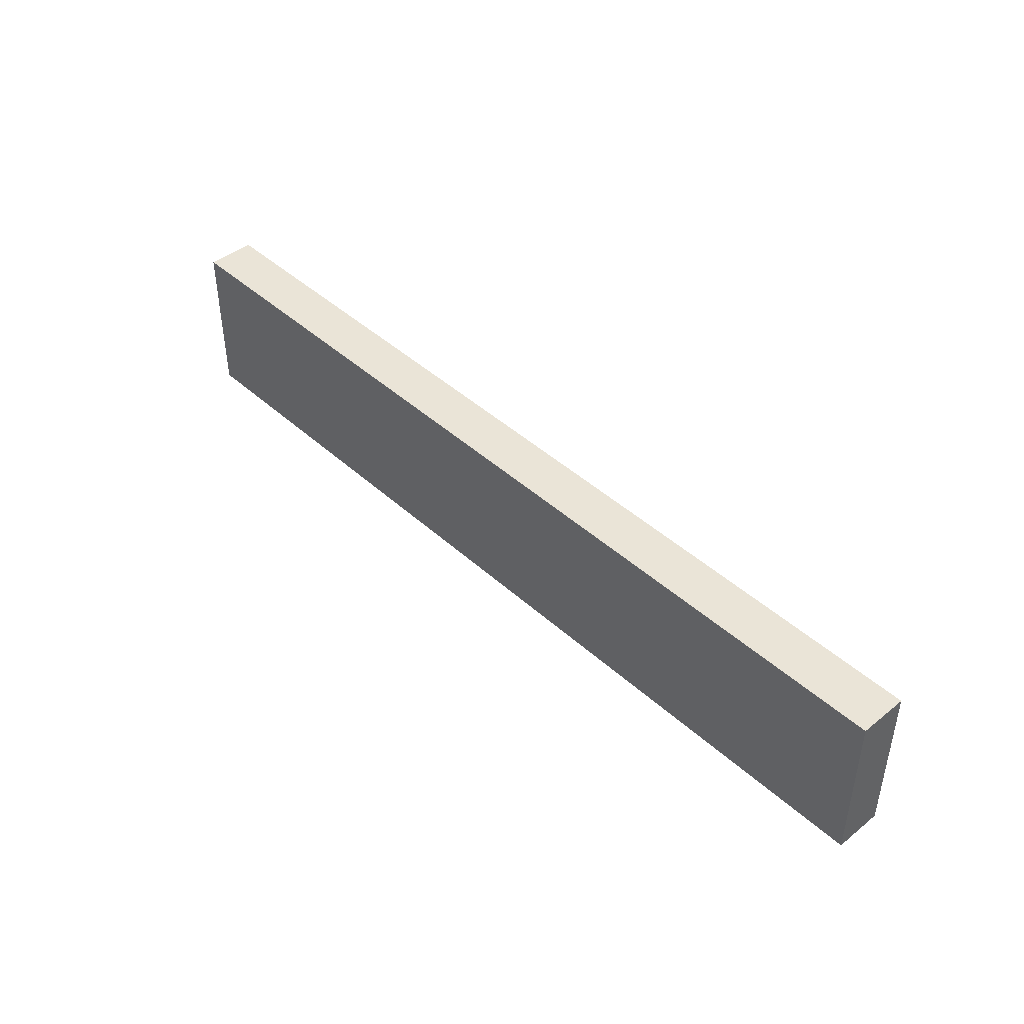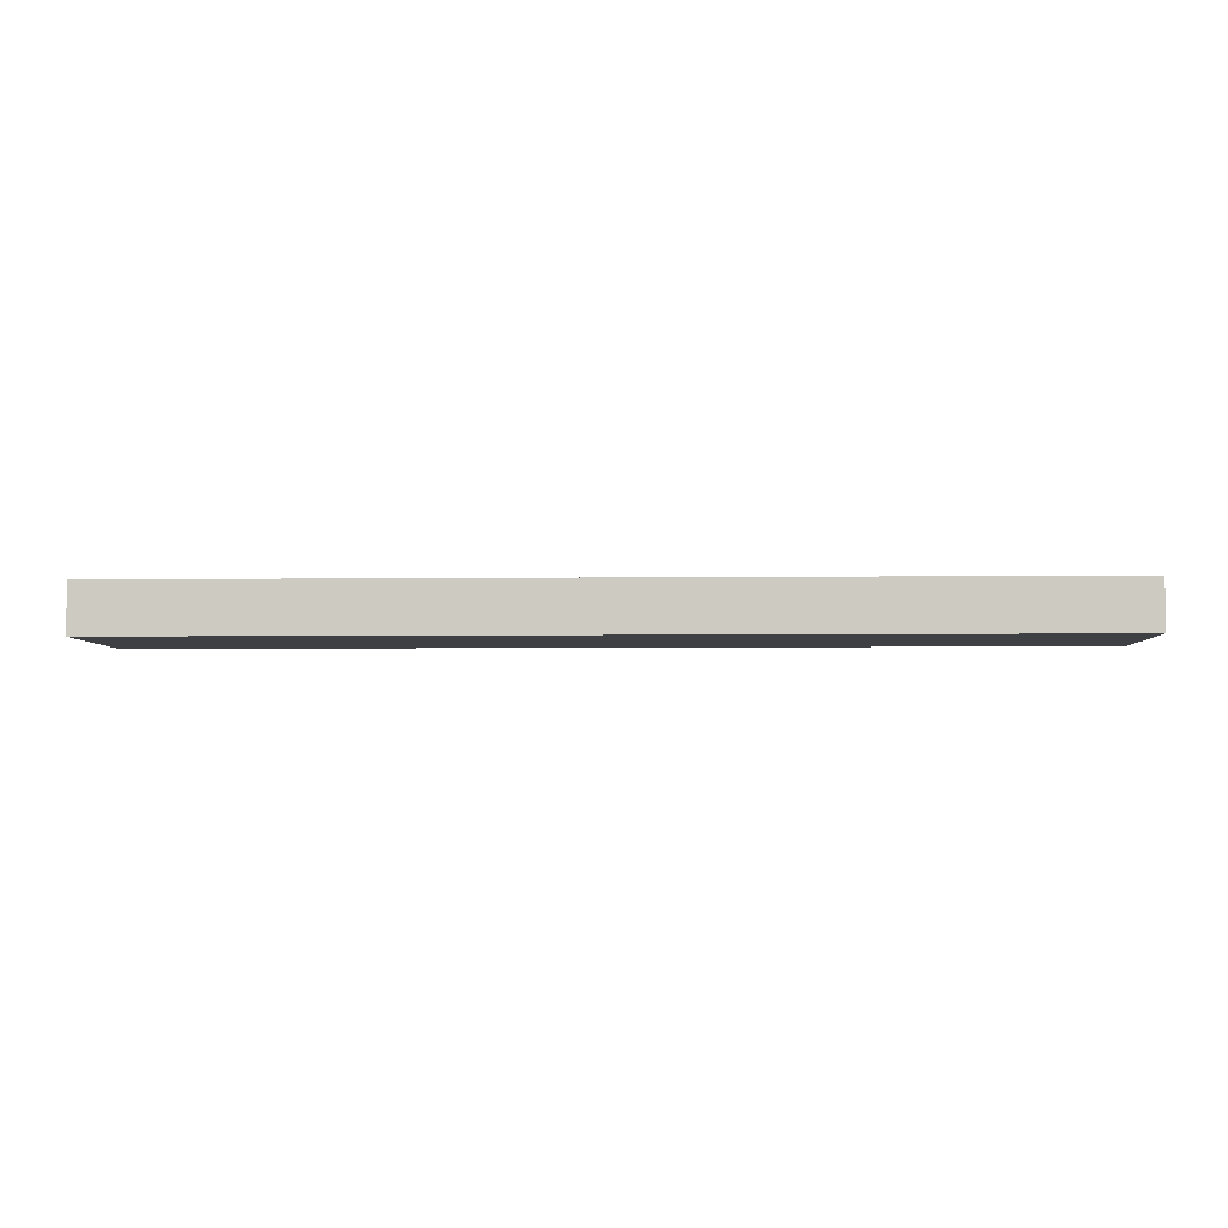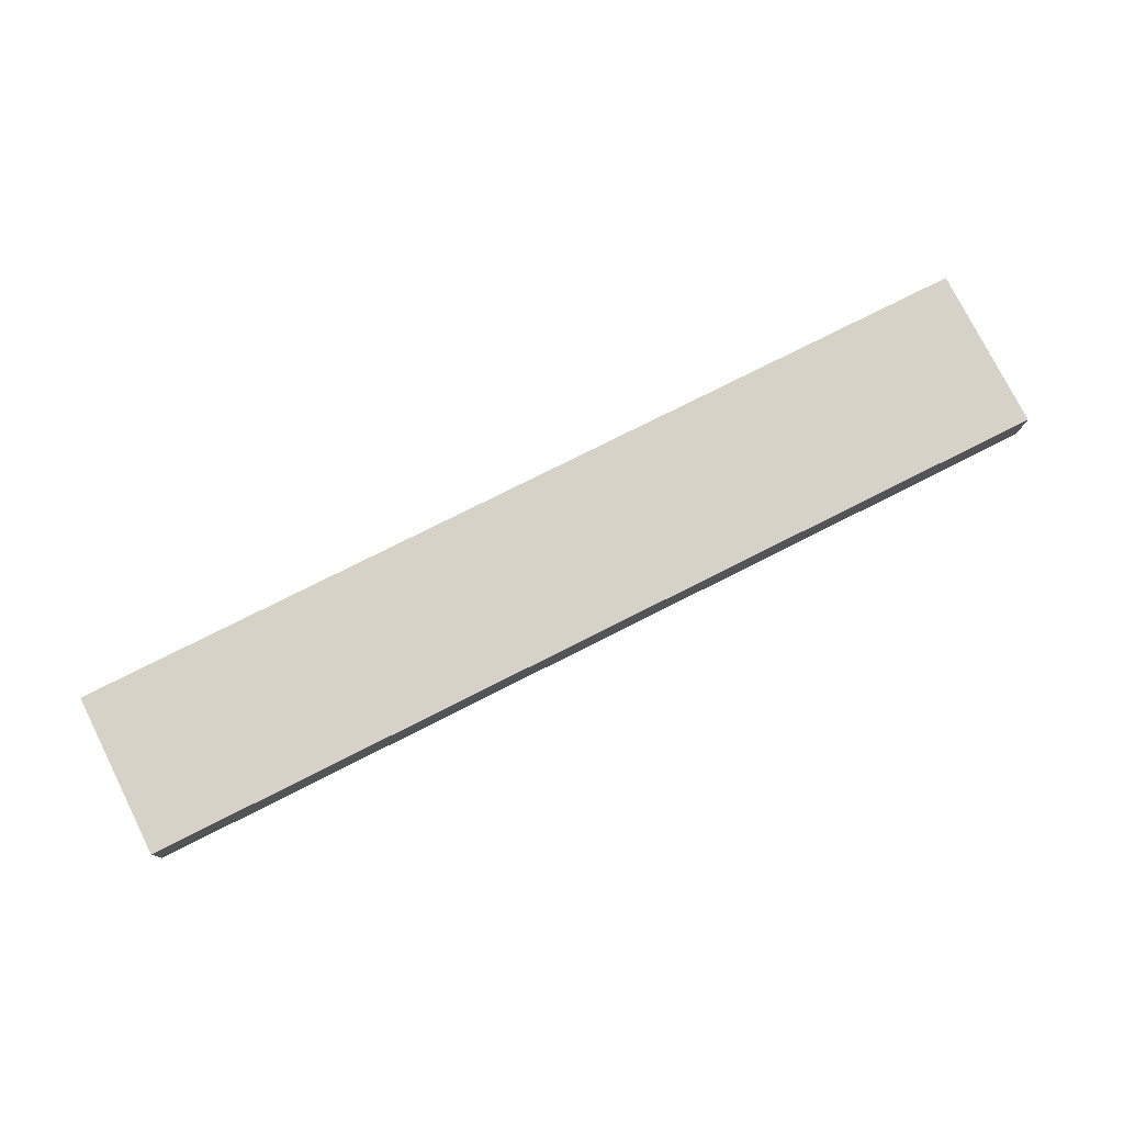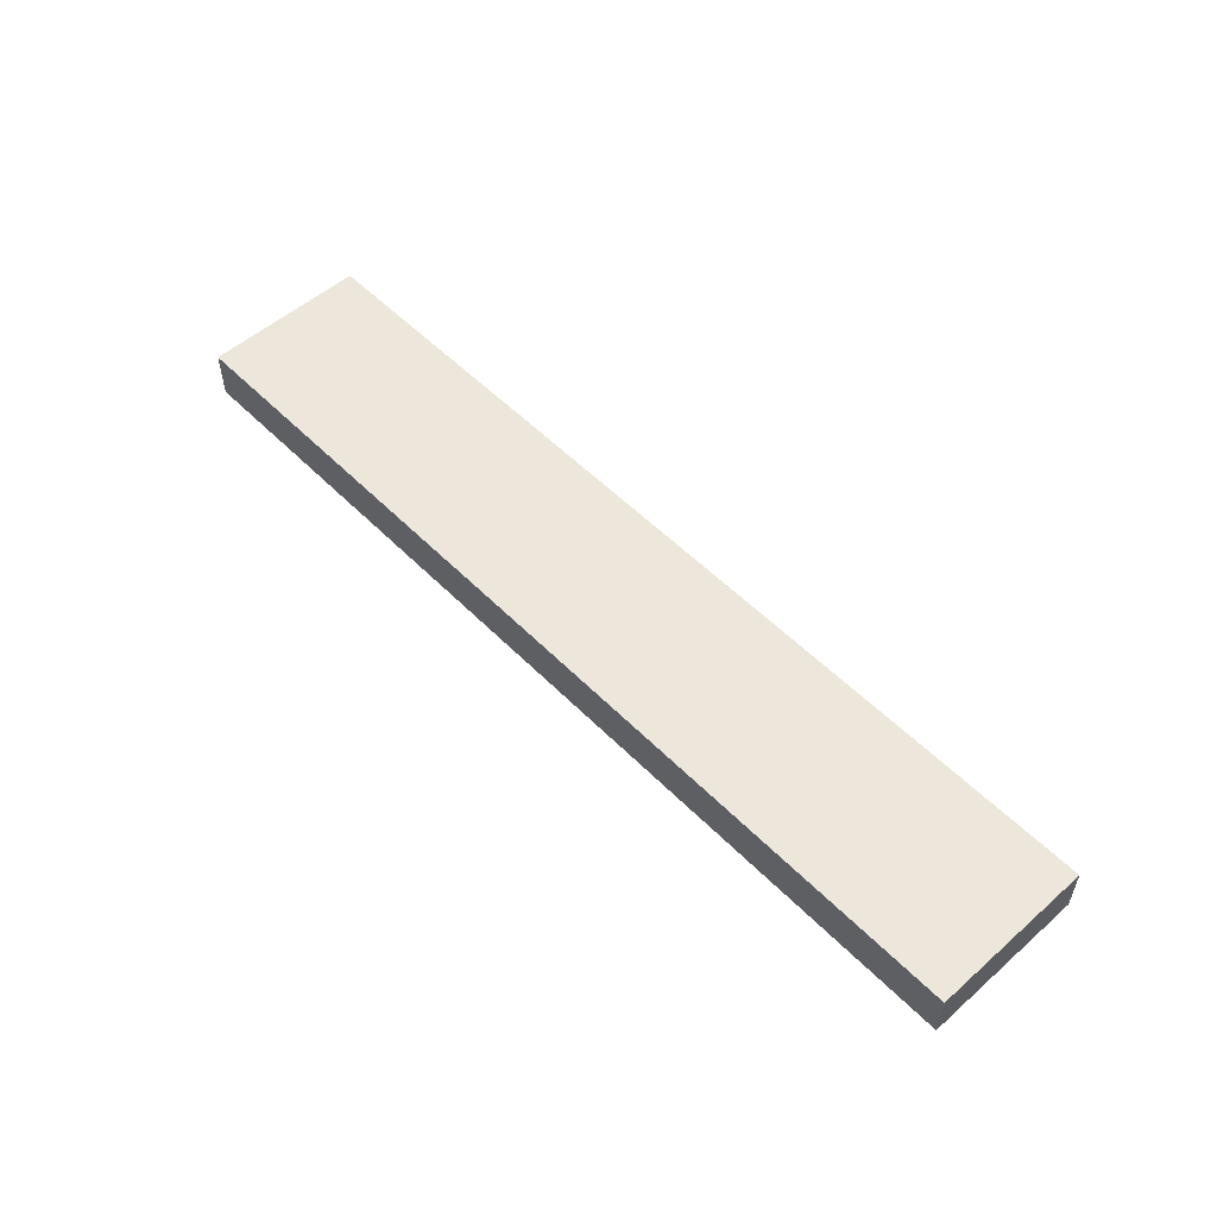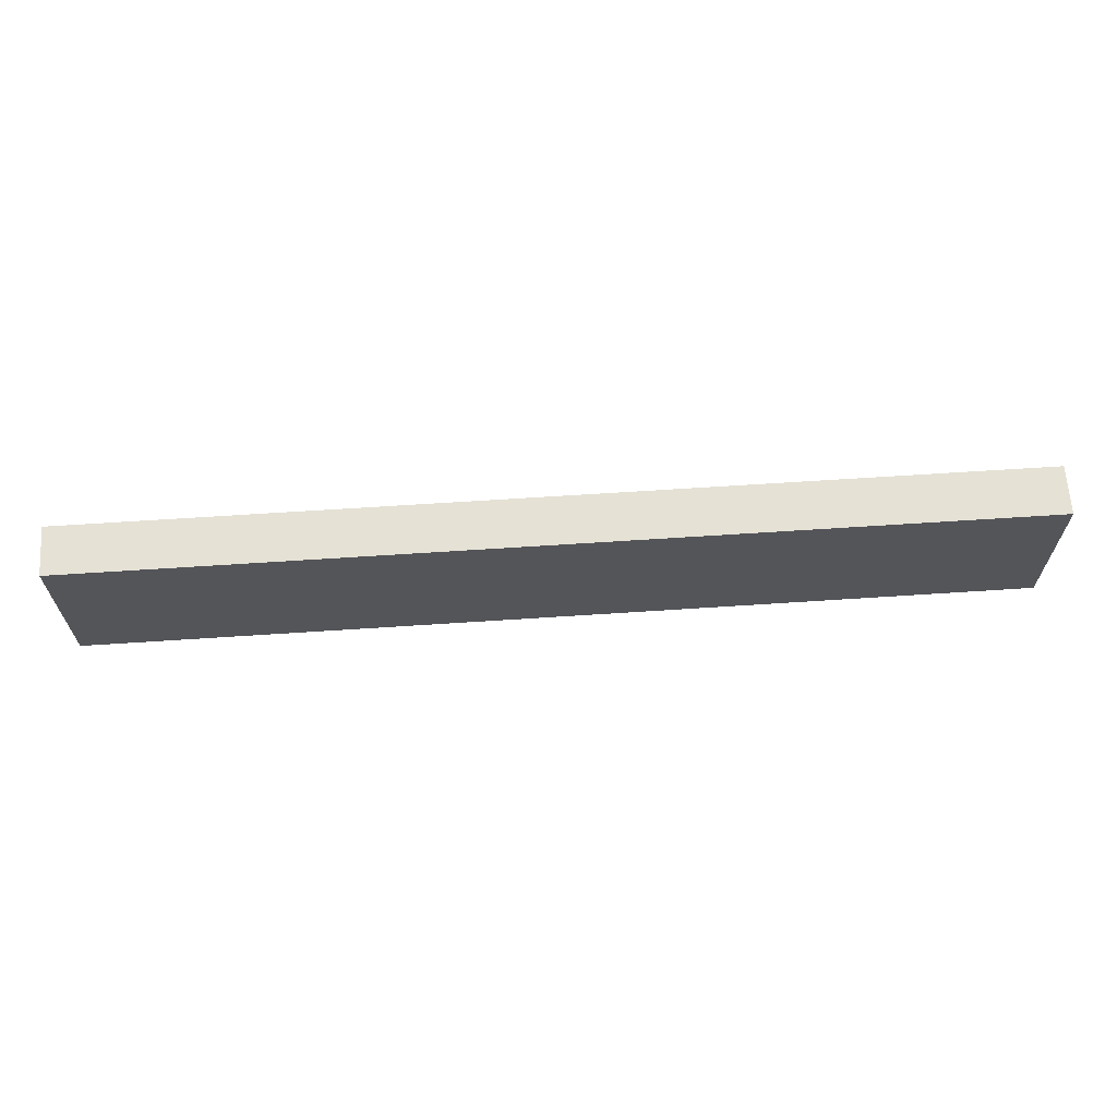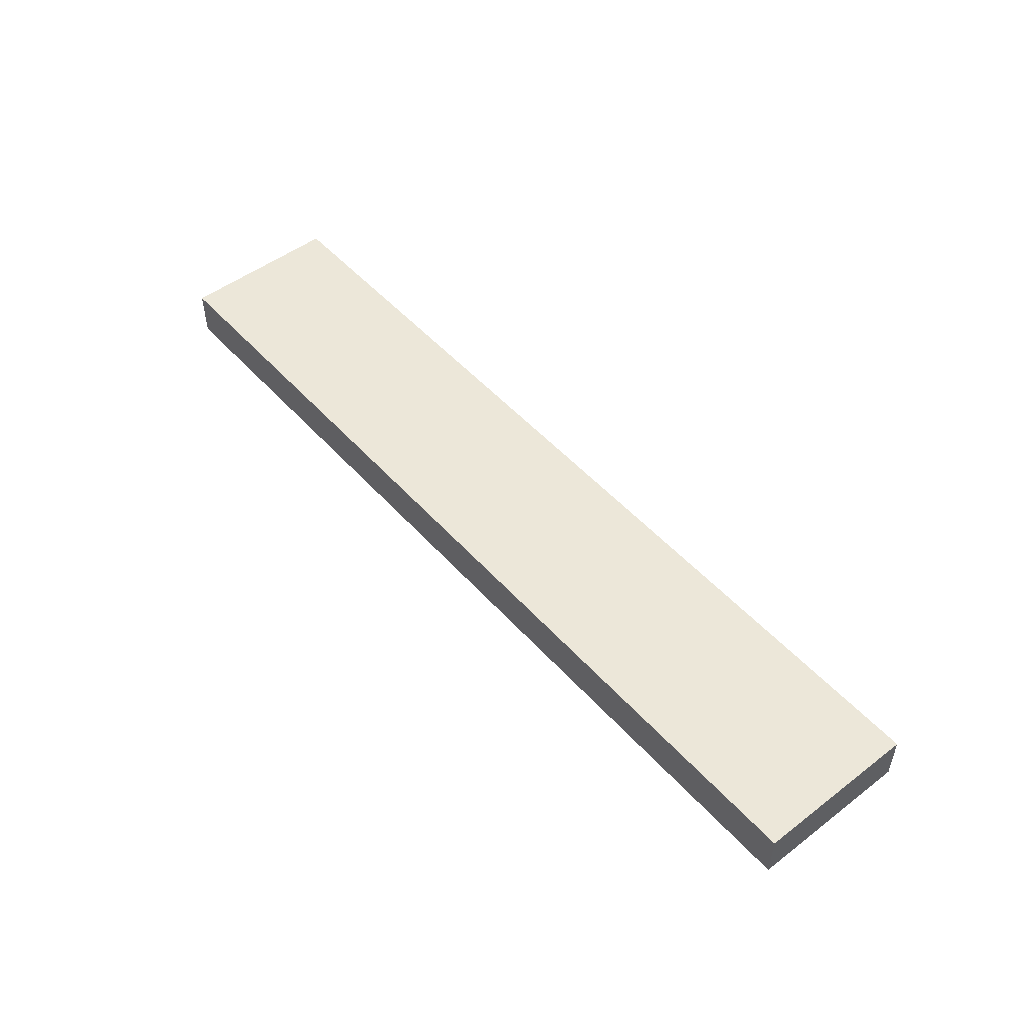
<metadata>
{"format":"obj","ext":"obj","renderer":"f3d","projection":"perspective","resolution":1024,"background":"white","views":[{"elev":43.6,"azim":46.8,"up":"+Y"},{"elev":-4.7,"azim":-177.7,"up":"+Z"},{"elev":77.4,"azim":-26.7,"up":"+Z"},{"elev":53.5,"azim":46.9,"up":"+Z"},{"elev":65.0,"azim":176.2,"up":"+Y"},{"elev":50.0,"azim":50.1,"up":"+Z"}]}
</metadata>
<code>
o object_1
v -2.85 -0.5 0.15
v -2.85 0.5 0.15
v 2.85 -0.5 0.15
v 2.85 0.5 0.15
v 2.85 -0.5 -0.15
v 2.85 0.5 -0.15
v -2.85 -0.5 -0.15
v -2.85 0.5 -0.15
f 1 3 4
f 3 5 6
f 5 7 8
f 7 1 2
f 3 1 7
f 7 5 3
f 4 8 2
f 8 4 6
f 1 4 2
f 3 6 4
f 5 8 6
f 7 2 8

</code>
